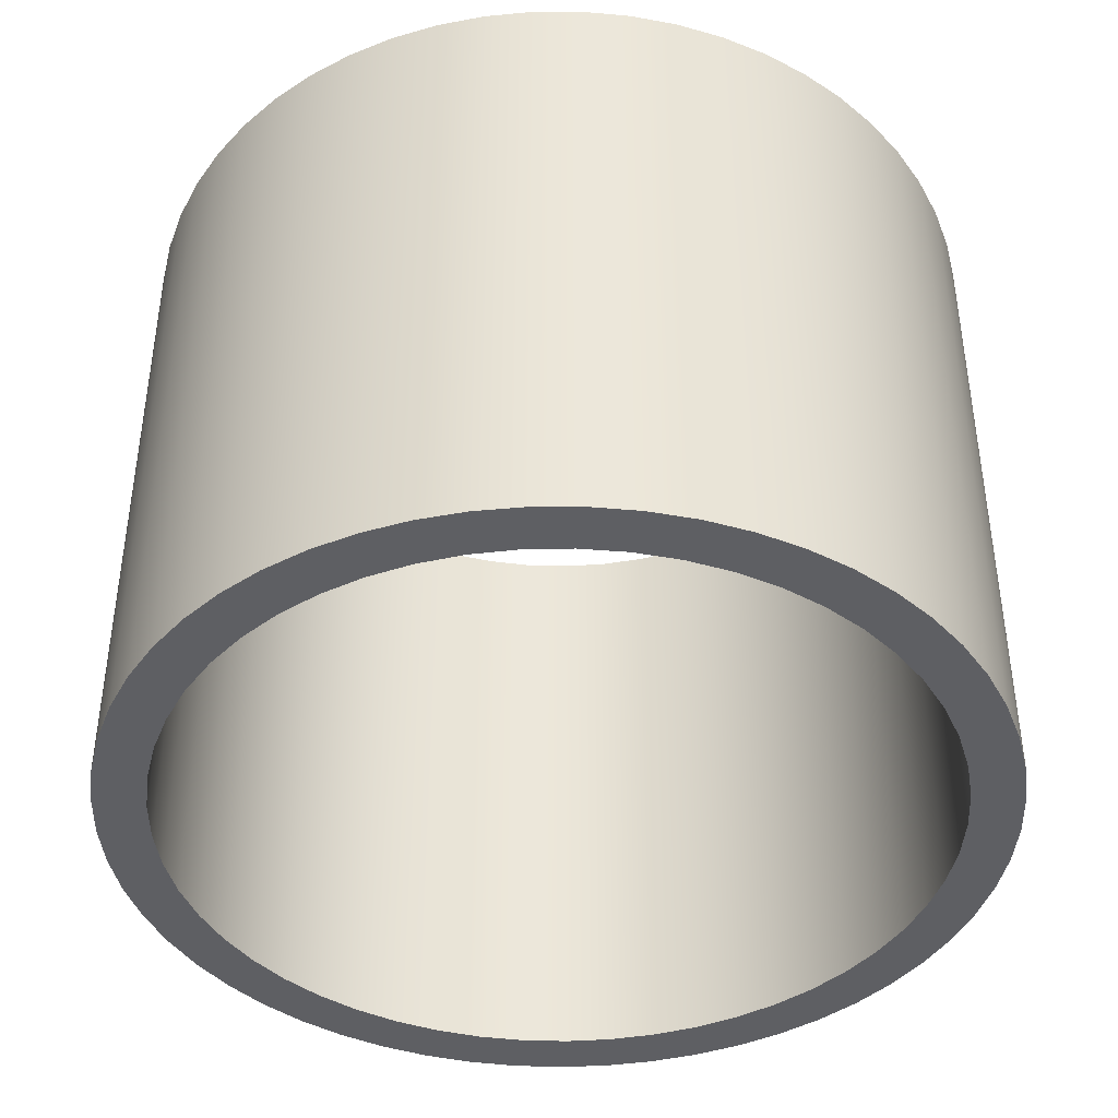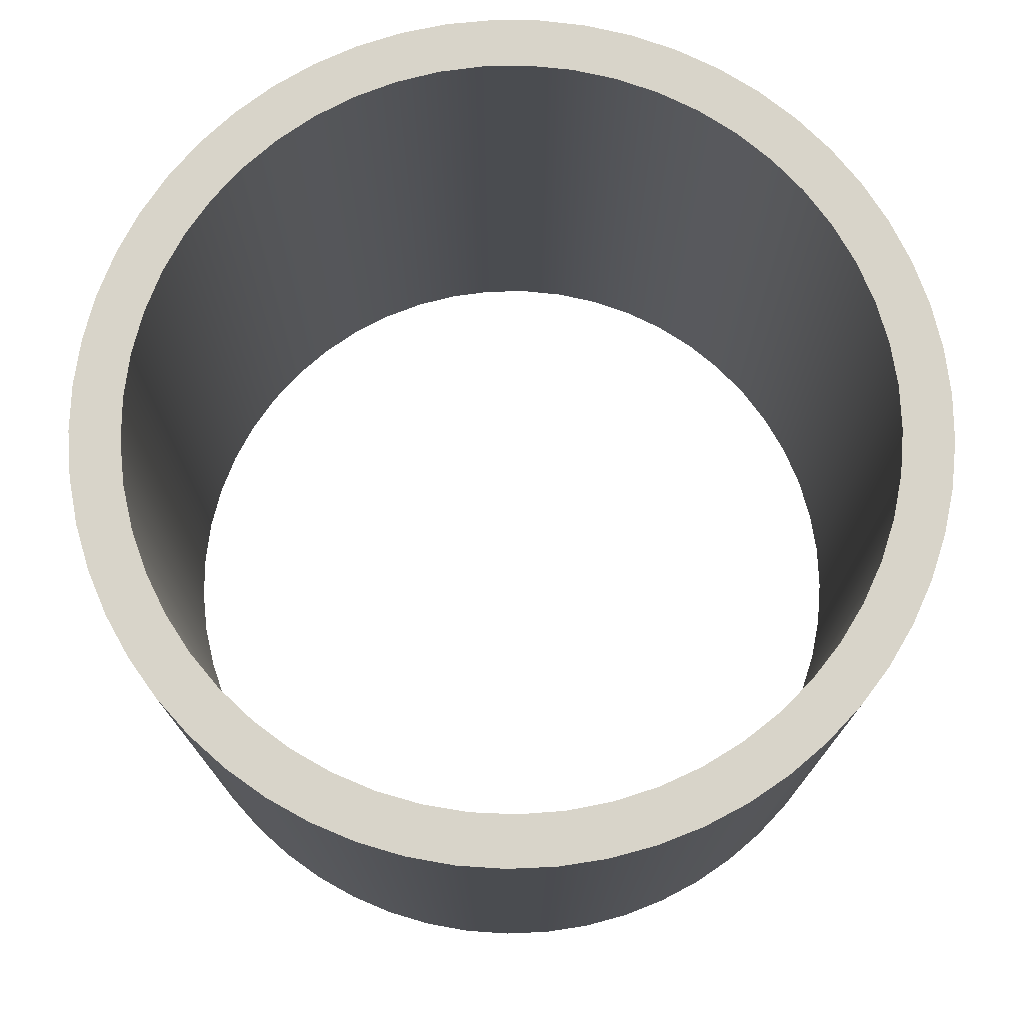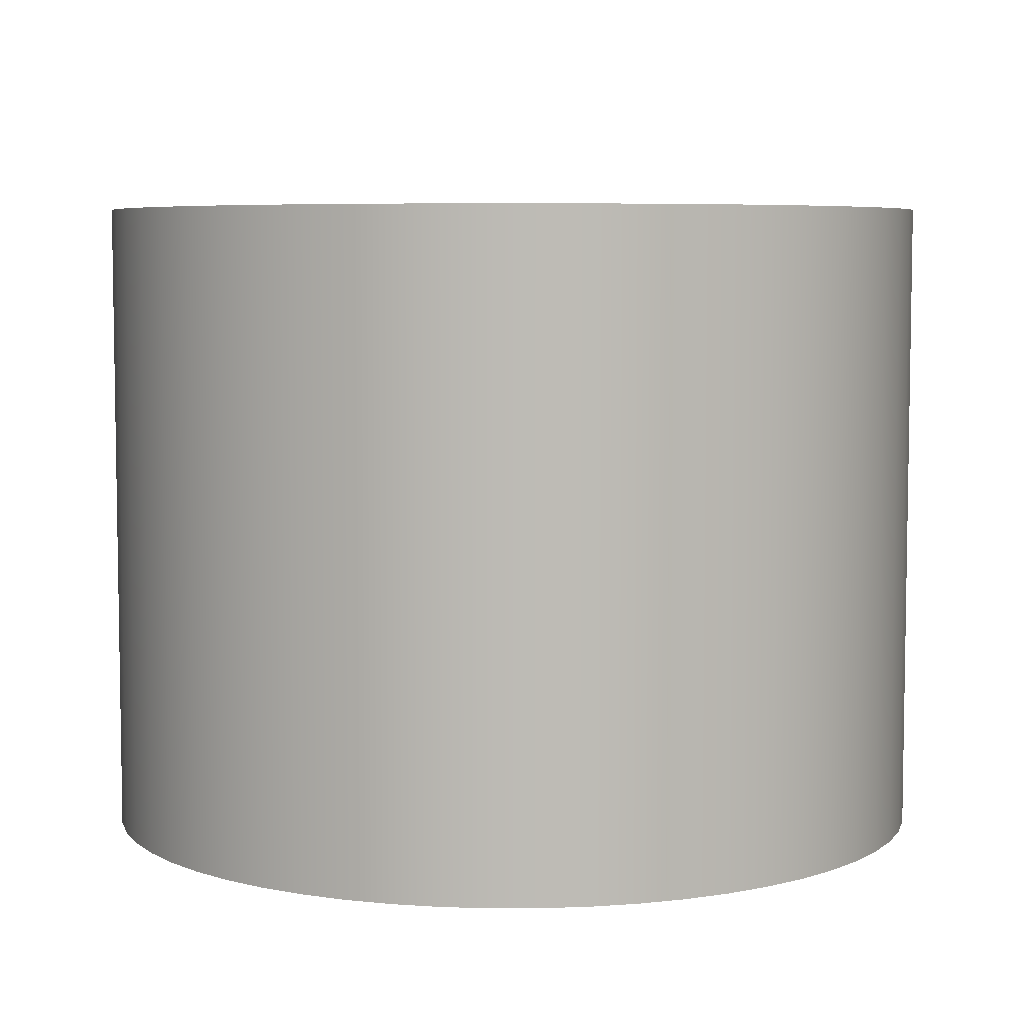
<metadata>
{"format":"obj","ext":"obj","renderer":"f3d","projection":"perspective","resolution":1024,"background":"white","views":[{"elev":-41.9,"azim":166.0,"up":"+Y"},{"elev":75.0,"azim":-158.8,"up":"+Y"},{"elev":6.1,"azim":-17.7,"up":"+Y"}]}
</metadata>
<code>
v -0.375 0.65 4.592e-17
v -0.3724 0.65 0.04435
v -0.3645 0.65 0.08808
v -0.3515 0.65 0.1306
v -0.3336 0.65 0.1712
v -0.311 0.65 0.2095
v -0.2841 0.65 0.2448
v -0.2531 0.65 0.2767
v -0.2186 0.65 0.3047
v -0.181 0.65 0.3284
v -0.1409 0.65 0.3475
v -0.09885 0.65 0.3617
v -0.05537 0.65 0.3709
v -0.01111 0.65 0.3748
v 0.0333 0.65 0.3735
v 0.07724 0.65 0.367
v 0.1201 0.65 0.3552
v 0.1613 0.65 0.3385
v 0.2002 0.65 0.3171
v 0.2363 0.65 0.2912
v 0.2691 0.65 0.2612
v 0.2981 0.65 0.2276
v 0.3229 0.65 0.1907
v 0.3432 0.65 0.1512
v 0.3587 0.65 0.1095
v 0.3691 0.65 0.06633
v 0.3743 0.65 0.02222
v 0.3743 0.65 -0.02222
v 0.3691 0.65 -0.06633
v 0.3587 0.65 -0.1095
v 0.3432 0.65 -0.1512
v 0.3229 0.65 -0.1907
v 0.2981 0.65 -0.2276
v 0.2691 0.65 -0.2612
v 0.2363 0.65 -0.2912
v 0.2002 0.65 -0.3171
v 0.1613 0.65 -0.3385
v 0.1201 0.65 -0.3552
v 0.07724 0.65 -0.367
v 0.0333 0.65 -0.3735
v -0.01111 0.65 -0.3748
v -0.05537 0.65 -0.3709
v -0.09885 0.65 -0.3617
v -0.1409 0.65 -0.3475
v -0.181 0.65 -0.3284
v -0.2186 0.65 -0.3047
v -0.2531 0.65 -0.2767
v -0.2841 0.65 -0.2448
v -0.311 0.65 -0.2095
v -0.3336 0.65 -0.1712
v -0.3515 0.65 -0.1306
v -0.3645 0.65 -0.08808
v -0.3724 0.65 -0.04435
v -0.375 0 4.592e-17
v -0.3724 0 -0.04435
v -0.3645 0 -0.08808
v -0.3515 0 -0.1306
v -0.3336 0 -0.1712
v -0.311 0 -0.2095
v -0.2841 0 -0.2448
v -0.2531 0 -0.2767
v -0.2186 0 -0.3047
v -0.181 0 -0.3284
v -0.1409 0 -0.3475
v -0.09885 0 -0.3617
v -0.05537 0 -0.3709
v -0.01111 0 -0.3748
v 0.0333 0 -0.3735
v 0.07724 0 -0.367
v 0.1201 0 -0.3552
v 0.1613 0 -0.3385
v 0.2002 0 -0.3171
v 0.2363 0 -0.2912
v 0.2691 0 -0.2612
v 0.2981 0 -0.2276
v 0.3229 0 -0.1907
v 0.3432 0 -0.1512
v 0.3587 0 -0.1095
v 0.3691 0 -0.06633
v 0.3743 0 -0.02222
v 0.3743 0 0.02222
v 0.3691 0 0.06633
v 0.3587 0 0.1095
v 0.3432 0 0.1512
v 0.3229 0 0.1907
v 0.2981 0 0.2276
v 0.2691 0 0.2612
v 0.2363 0 0.2912
v 0.2002 0 0.3171
v 0.1613 0 0.3385
v 0.1201 0 0.3552
v 0.07724 0 0.367
v 0.0333 0 0.3735
v -0.01111 0 0.3748
v -0.05537 0 0.3709
v -0.09885 0 0.3617
v -0.1409 0 0.3475
v -0.181 0 0.3284
v -0.2186 0 0.3047
v -0.2531 0 0.2767
v -0.2841 0 0.2448
v -0.311 0 0.2095
v -0.3336 0 0.1712
v -0.3515 0 0.1306
v -0.3645 0 0.08808
v -0.3724 0 0.04435
v -0.375 0.65 4.592e-17
v -0.375 0 4.592e-17
v -0.425 0.65 5.205e-17
v -0.4224 0.65 -0.04675
v -0.4147 0.65 -0.09294
v -0.402 0.65 -0.138
v -0.3844 0.65 -0.1814
v -0.3621 0.65 -0.2226
v -0.3354 0.65 -0.261
v -0.3046 0.65 -0.2964
v -0.2702 0.65 -0.3281
v -0.2325 0.65 -0.3558
v -0.1919 0.65 -0.3792
v -0.149 0.65 -0.398
v -0.1043 0.65 -0.412
v -0.05838 0.65 -0.421
v -0.01171 0.65 -0.4248
v 0.0351 0.65 -0.4235
v 0.08148 0.65 -0.4171
v 0.1269 0.65 -0.4056
v 0.1707 0.65 -0.3892
v 0.2125 0.65 -0.3681
v 0.2517 0.65 -0.3425
v 0.2878 0.65 -0.3127
v 0.3205 0.65 -0.2791
v 0.3493 0.65 -0.2422
v 0.3738 0.65 -0.2023
v 0.3938 0.65 -0.1599
v 0.409 0.65 -0.1156
v 0.4192 0.65 -0.06995
v 0.4244 0.65 -0.02341
v 0.4244 0.65 0.02341
v 0.4192 0.65 0.06995
v 0.409 0.65 0.1156
v 0.3938 0.65 0.1599
v 0.3738 0.65 0.2023
v 0.3493 0.65 0.2422
v 0.3205 0.65 0.2791
v 0.2878 0.65 0.3127
v 0.2517 0.65 0.3425
v 0.2125 0.65 0.3681
v 0.1707 0.65 0.3892
v 0.1269 0.65 0.4056
v 0.08148 0.65 0.4171
v 0.0351 0.65 0.4235
v -0.01171 0.65 0.4248
v -0.05838 0.65 0.421
v -0.1043 0.65 0.412
v -0.149 0.65 0.398
v -0.1919 0.65 0.3792
v -0.2325 0.65 0.3558
v -0.2702 0.65 0.3281
v -0.3046 0.65 0.2964
v -0.3354 0.65 0.261
v -0.3621 0.65 0.2226
v -0.3844 0.65 0.1814
v -0.402 0.65 0.138
v -0.4147 0.65 0.09294
v -0.4224 0.65 0.04675
v -0.425 0 5.205e-17
v -0.4224 0 0.04675
v -0.4147 0 0.09294
v -0.402 0 0.138
v -0.3844 0 0.1814
v -0.3621 0 0.2226
v -0.3354 0 0.261
v -0.3046 0 0.2964
v -0.2702 0 0.3281
v -0.2325 0 0.3558
v -0.1919 0 0.3792
v -0.149 0 0.398
v -0.1043 0 0.412
v -0.05838 0 0.421
v -0.01171 0 0.4248
v 0.0351 0 0.4235
v 0.08148 0 0.4171
v 0.1269 0 0.4056
v 0.1707 0 0.3892
v 0.2125 0 0.3681
v 0.2517 0 0.3425
v 0.2878 0 0.3127
v 0.3205 0 0.2791
v 0.3493 0 0.2422
v 0.3738 0 0.2023
v 0.3938 0 0.1599
v 0.409 0 0.1156
v 0.4192 0 0.06995
v 0.4244 0 0.02341
v 0.4244 0 -0.02341
v 0.4192 0 -0.06995
v 0.409 0 -0.1156
v 0.3938 0 -0.1599
v 0.3738 0 -0.2023
v 0.3493 0 -0.2422
v 0.3205 0 -0.2791
v 0.2878 0 -0.3127
v 0.2517 0 -0.3425
v 0.2125 0 -0.3681
v 0.1707 0 -0.3892
v 0.1269 0 -0.4056
v 0.08148 0 -0.4171
v 0.0351 0 -0.4235
v -0.01171 0 -0.4248
v -0.05838 0 -0.421
v -0.1043 0 -0.412
v -0.149 0 -0.398
v -0.1919 0 -0.3792
v -0.2325 0 -0.3558
v -0.2702 0 -0.3281
v -0.3046 0 -0.2964
v -0.3354 0 -0.261
v -0.3621 0 -0.2226
v -0.3844 0 -0.1814
v -0.402 0 -0.138
v -0.4147 0 -0.09294
v -0.4224 0 -0.04675
v -0.425 0 5.205e-17
v -0.425 0.65 5.205e-17
v -0.375 0.65 4.592e-17
v -0.3724 0.65 -0.04435
v -0.3645 0.65 -0.08808
v -0.3515 0.65 -0.1306
v -0.3336 0.65 -0.1712
v -0.311 0.65 -0.2095
v -0.2841 0.65 -0.2448
v -0.2531 0.65 -0.2767
v -0.2186 0.65 -0.3047
v -0.181 0.65 -0.3284
v -0.1409 0.65 -0.3475
v -0.09885 0.65 -0.3617
v -0.05537 0.65 -0.3709
v -0.01111 0.65 -0.3748
v 0.0333 0.65 -0.3735
v 0.07724 0.65 -0.367
v 0.1201 0.65 -0.3552
v 0.1613 0.65 -0.3385
v 0.2002 0.65 -0.3171
v 0.2363 0.65 -0.2912
v 0.2691 0.65 -0.2612
v 0.2981 0.65 -0.2276
v 0.3229 0.65 -0.1907
v 0.3432 0.65 -0.1512
v 0.3587 0.65 -0.1095
v 0.3691 0.65 -0.06633
v 0.3743 0.65 -0.02222
v 0.3743 0.65 0.02222
v 0.3691 0.65 0.06633
v 0.3587 0.65 0.1095
v 0.3432 0.65 0.1512
v 0.3229 0.65 0.1907
v 0.2981 0.65 0.2276
v 0.2691 0.65 0.2612
v 0.2363 0.65 0.2912
v 0.2002 0.65 0.3171
v 0.1613 0.65 0.3385
v 0.1201 0.65 0.3552
v 0.07724 0.65 0.367
v 0.0333 0.65 0.3735
v -0.01111 0.65 0.3748
v -0.05537 0.65 0.3709
v -0.09885 0.65 0.3617
v -0.1409 0.65 0.3475
v -0.181 0.65 0.3284
v -0.2186 0.65 0.3047
v -0.2531 0.65 0.2767
v -0.2841 0.65 0.2448
v -0.311 0.65 0.2095
v -0.3336 0.65 0.1712
v -0.3515 0.65 0.1306
v -0.3645 0.65 0.08808
v -0.3724 0.65 0.04435
v -0.425 0.65 5.205e-17
v -0.4224 0.65 0.04675
v -0.4147 0.65 0.09294
v -0.402 0.65 0.138
v -0.3844 0.65 0.1814
v -0.3621 0.65 0.2226
v -0.3354 0.65 0.261
v -0.3046 0.65 0.2964
v -0.2702 0.65 0.3281
v -0.2325 0.65 0.3558
v -0.1919 0.65 0.3792
v -0.149 0.65 0.398
v -0.1043 0.65 0.412
v -0.05838 0.65 0.421
v -0.01171 0.65 0.4248
v 0.0351 0.65 0.4235
v 0.08148 0.65 0.4171
v 0.1269 0.65 0.4056
v 0.1707 0.65 0.3892
v 0.2125 0.65 0.3681
v 0.2517 0.65 0.3425
v 0.2878 0.65 0.3127
v 0.3205 0.65 0.2791
v 0.3493 0.65 0.2422
v 0.3738 0.65 0.2023
v 0.3938 0.65 0.1599
v 0.409 0.65 0.1156
v 0.4192 0.65 0.06995
v 0.4244 0.65 0.02341
v 0.4244 0.65 -0.02341
v 0.4192 0.65 -0.06995
v 0.409 0.65 -0.1156
v 0.3938 0.65 -0.1599
v 0.3738 0.65 -0.2023
v 0.3493 0.65 -0.2422
v 0.3205 0.65 -0.2791
v 0.2878 0.65 -0.3127
v 0.2517 0.65 -0.3425
v 0.2125 0.65 -0.3681
v 0.1707 0.65 -0.3892
v 0.1269 0.65 -0.4056
v 0.08148 0.65 -0.4171
v 0.0351 0.65 -0.4235
v -0.01171 0.65 -0.4248
v -0.05838 0.65 -0.421
v -0.1043 0.65 -0.412
v -0.149 0.65 -0.398
v -0.1919 0.65 -0.3792
v -0.2325 0.65 -0.3558
v -0.2702 0.65 -0.3281
v -0.3046 0.65 -0.2964
v -0.3354 0.65 -0.261
v -0.3621 0.65 -0.2226
v -0.3844 0.65 -0.1814
v -0.402 0.65 -0.138
v -0.4147 0.65 -0.09294
v -0.4224 0.65 -0.04675
v -0.375 0 4.592e-17
v -0.3724 0 0.04435
v -0.3645 0 0.08808
v -0.3515 0 0.1306
v -0.3336 0 0.1712
v -0.311 0 0.2095
v -0.2841 0 0.2448
v -0.2531 0 0.2767
v -0.2186 0 0.3047
v -0.181 0 0.3284
v -0.1409 0 0.3475
v -0.09885 0 0.3617
v -0.05537 0 0.3709
v -0.01111 0 0.3748
v 0.0333 0 0.3735
v 0.07724 0 0.367
v 0.1201 0 0.3552
v 0.1613 0 0.3385
v 0.2002 0 0.3171
v 0.2363 0 0.2912
v 0.2691 0 0.2612
v 0.2981 0 0.2276
v 0.3229 0 0.1907
v 0.3432 0 0.1512
v 0.3587 0 0.1095
v 0.3691 0 0.06633
v 0.3743 0 0.02222
v 0.3743 0 -0.02222
v 0.3691 0 -0.06633
v 0.3587 0 -0.1095
v 0.3432 0 -0.1512
v 0.3229 0 -0.1907
v 0.2981 0 -0.2276
v 0.2691 0 -0.2612
v 0.2363 0 -0.2912
v 0.2002 0 -0.3171
v 0.1613 0 -0.3385
v 0.1201 0 -0.3552
v 0.07724 0 -0.367
v 0.0333 0 -0.3735
v -0.01111 0 -0.3748
v -0.05537 0 -0.3709
v -0.09885 0 -0.3617
v -0.1409 0 -0.3475
v -0.181 0 -0.3284
v -0.2186 0 -0.3047
v -0.2531 0 -0.2767
v -0.2841 0 -0.2448
v -0.311 0 -0.2095
v -0.3336 0 -0.1712
v -0.3515 0 -0.1306
v -0.3645 0 -0.08808
v -0.3724 0 -0.04435
v -0.425 0 5.205e-17
v -0.4224 0 -0.04675
v -0.4147 0 -0.09294
v -0.402 0 -0.138
v -0.3844 0 -0.1814
v -0.3621 0 -0.2226
v -0.3354 0 -0.261
v -0.3046 0 -0.2964
v -0.2702 0 -0.3281
v -0.2325 0 -0.3558
v -0.1919 0 -0.3792
v -0.149 0 -0.398
v -0.1043 0 -0.412
v -0.05838 0 -0.421
v -0.01171 0 -0.4248
v 0.0351 0 -0.4235
v 0.08148 0 -0.4171
v 0.1269 0 -0.4056
v 0.1707 0 -0.3892
v 0.2125 0 -0.3681
v 0.2517 0 -0.3425
v 0.2878 0 -0.3127
v 0.3205 0 -0.2791
v 0.3493 0 -0.2422
v 0.3738 0 -0.2023
v 0.3938 0 -0.1599
v 0.409 0 -0.1156
v 0.4192 0 -0.06995
v 0.4244 0 -0.02341
v 0.4244 0 0.02341
v 0.4192 0 0.06995
v 0.409 0 0.1156
v 0.3938 0 0.1599
v 0.3738 0 0.2023
v 0.3493 0 0.2422
v 0.3205 0 0.2791
v 0.2878 0 0.3127
v 0.2517 0 0.3425
v 0.2125 0 0.3681
v 0.1707 0 0.3892
v 0.1269 0 0.4056
v 0.08148 0 0.4171
v 0.0351 0 0.4235
v -0.01171 0 0.4248
v -0.05838 0 0.421
v -0.1043 0 0.412
v -0.149 0 0.398
v -0.1919 0 0.3792
v -0.2325 0 0.3558
v -0.2702 0 0.3281
v -0.3046 0 0.2964
v -0.3354 0 0.261
v -0.3621 0 0.2226
v -0.3844 0 0.1814
v -0.402 0 0.138
v -0.4147 0 0.09294
v -0.4224 0 0.04675
g 46ecd512-e2a1-11ea-91c4-54bf646e7e1f
f 2 106 1
f 1 106 108
f 107 54 53
f 53 54 55
f 53 55 52
f 52 55 56
f 52 56 51
f 51 56 57
f 51 57 50
f 50 57 58
f 50 58 49
f 49 58 59
f 49 59 48
f 48 59 60
f 48 60 47
f 47 60 61
f 47 61 46
f 46 61 62
f 46 62 45
f 45 62 63
f 45 63 44
f 44 63 64
f 44 64 43
f 43 64 65
f 43 65 42
f 42 65 66
f 42 66 41
f 41 66 67
f 41 67 40
f 40 67 68
f 40 68 39
f 39 68 69
f 39 69 38
f 38 69 70
f 38 70 37
f 37 70 71
f 37 71 36
f 36 71 72
f 36 72 35
f 35 72 73
f 35 73 34
f 34 73 74
f 34 74 33
f 33 74 75
f 33 75 32
f 32 75 76
f 32 76 31
f 31 76 77
f 31 77 30
f 30 77 78
f 30 78 29
f 29 78 79
f 29 79 28
f 28 79 80
f 28 80 27
f 27 80 81
f 27 81 26
f 26 81 82
f 26 82 25
f 25 82 83
f 25 83 24
f 24 83 84
f 24 84 23
f 23 84 85
f 23 85 22
f 22 85 86
f 22 86 21
f 21 86 87
f 21 87 20
f 20 87 88
f 20 88 19
f 19 88 89
f 19 89 18
f 18 89 90
f 18 90 17
f 17 90 91
f 17 91 16
f 16 91 92
f 16 92 15
f 15 92 93
f 15 93 14
f 14 93 94
f 14 94 13
f 13 94 95
f 13 95 12
f 12 95 96
f 12 96 11
f 11 96 97
f 11 97 10
f 10 97 98
f 10 98 9
f 9 98 99
f 9 99 8
f 8 99 100
f 8 100 7
f 7 100 101
f 7 101 6
f 6 101 102
f 6 102 5
f 5 102 103
f 5 103 4
f 4 103 104
f 4 104 3
f 3 104 105
f 3 105 2
f 2 105 106
g 46ee82b6-e2a1-11ea-b4af-54bf646e7e1f
f 110 222 109
f 109 222 223
f 224 166 165
f 165 166 167
f 165 167 168
f 110 111 222
f 222 111 221
f 221 111 112
f 221 112 220
f 220 112 113
f 220 113 219
f 219 113 114
f 219 114 218
f 218 114 115
f 218 115 217
f 217 115 116
f 217 116 216
f 216 116 117
f 216 117 215
f 215 117 118
f 215 118 214
f 214 118 119
f 214 119 213
f 213 119 120
f 213 120 212
f 212 120 121
f 212 121 211
f 211 121 122
f 211 122 210
f 210 122 123
f 210 123 209
f 209 123 124
f 209 124 208
f 208 124 125
f 208 125 207
f 207 125 126
f 207 126 206
f 206 126 127
f 206 127 205
f 205 127 128
f 205 128 204
f 204 128 129
f 204 129 203
f 203 129 130
f 203 130 202
f 202 130 131
f 202 131 201
f 201 131 132
f 201 132 200
f 200 132 133
f 200 133 199
f 199 133 134
f 199 134 198
f 198 134 135
f 198 135 197
f 197 135 136
f 197 136 196
f 196 136 137
f 196 137 195
f 195 137 138
f 195 138 194
f 194 138 139
f 194 139 193
f 193 139 140
f 193 140 192
f 192 140 141
f 192 141 191
f 191 141 142
f 191 142 190
f 190 142 143
f 190 143 189
f 189 143 144
f 189 144 188
f 188 144 145
f 188 145 187
f 187 145 146
f 187 146 186
f 186 146 147
f 186 147 185
f 185 147 148
f 185 148 184
f 184 148 149
f 184 149 183
f 183 149 150
f 183 150 182
f 182 150 151
f 182 151 181
f 181 151 152
f 181 152 180
f 180 152 153
f 180 153 179
f 179 153 154
f 179 154 178
f 178 154 155
f 178 155 177
f 177 155 156
f 177 156 176
f 176 156 157
f 176 157 175
f 175 157 158
f 175 158 174
f 174 158 159
f 174 159 173
f 173 159 160
f 173 160 172
f 172 160 161
f 172 161 171
f 171 161 162
f 171 162 170
f 170 162 163
f 170 163 169
f 169 163 164
f 169 164 168
f 168 164 165
g 46efe24c-e2a1-11ea-a478-54bf646e7e1f
f 226 334 225
f 225 334 278
f 225 278 279
f 334 226 333
f 333 226 227
f 333 227 332
f 332 227 228
f 332 228 331
f 331 228 229
f 331 229 330
f 330 229 230
f 330 230 329
f 329 230 231
f 329 231 328
f 328 231 232
f 328 232 327
f 327 232 233
f 327 233 326
f 326 233 234
f 326 234 325
f 325 234 235
f 325 235 324
f 324 235 236
f 324 236 323
f 323 236 237
f 323 237 322
f 322 237 238
f 322 238 321
f 321 238 320
f 320 238 239
f 320 239 319
f 319 239 240
f 319 240 318
f 318 240 241
f 318 241 317
f 317 241 242
f 317 242 316
f 316 242 243
f 316 243 315
f 315 243 244
f 315 244 314
f 314 244 245
f 314 245 313
f 313 245 246
f 313 246 312
f 312 246 247
f 312 247 311
f 311 247 248
f 311 248 310
f 310 248 249
f 310 249 309
f 309 249 250
f 309 250 308
f 308 250 251
f 308 251 307
f 307 251 306
f 306 251 252
f 306 252 305
f 305 252 253
f 305 253 304
f 304 253 254
f 304 254 303
f 303 254 255
f 303 255 302
f 302 255 256
f 302 256 301
f 301 256 257
f 301 257 300
f 300 257 258
f 300 258 299
f 299 258 259
f 299 259 298
f 298 259 260
f 298 260 297
f 297 260 261
f 297 261 296
f 296 261 262
f 296 262 295
f 295 262 263
f 295 263 294
f 294 263 264
f 294 264 293
f 293 264 265
f 293 265 292
f 292 265 291
f 291 265 266
f 291 266 290
f 290 266 267
f 290 267 289
f 289 267 268
f 289 268 288
f 288 268 269
f 288 269 287
f 287 269 270
f 287 270 286
f 286 270 271
f 286 271 285
f 285 271 272
f 285 272 284
f 284 272 273
f 284 273 283
f 283 273 274
f 283 274 282
f 282 274 275
f 282 275 281
f 281 275 276
f 281 276 280
f 280 276 277
f 280 277 279
f 279 277 225
g 46f1de0c-e2a1-11ea-ab5e-54bf646e7e1f
f 336 444 335
f 335 444 388
f 335 388 389
f 444 336 443
f 443 336 337
f 443 337 442
f 442 337 338
f 442 338 441
f 441 338 339
f 441 339 440
f 440 339 340
f 440 340 439
f 439 340 341
f 439 341 438
f 438 341 342
f 438 342 437
f 437 342 343
f 437 343 436
f 436 343 344
f 436 344 435
f 435 344 345
f 435 345 434
f 434 345 346
f 434 346 433
f 433 346 347
f 433 347 432
f 432 347 348
f 432 348 431
f 431 348 430
f 430 348 349
f 430 349 429
f 429 349 350
f 429 350 428
f 428 350 351
f 428 351 427
f 427 351 352
f 427 352 426
f 426 352 353
f 426 353 425
f 425 353 354
f 425 354 424
f 424 354 355
f 424 355 423
f 423 355 356
f 423 356 422
f 422 356 357
f 422 357 421
f 421 357 358
f 421 358 420
f 420 358 359
f 420 359 419
f 419 359 360
f 419 360 418
f 418 360 361
f 418 361 417
f 417 361 362
f 417 362 416
f 416 362 415
f 415 362 363
f 415 363 414
f 414 363 364
f 414 364 413
f 413 364 365
f 413 365 412
f 412 365 366
f 412 366 411
f 411 366 367
f 411 367 410
f 410 367 368
f 410 368 409
f 409 368 369
f 409 369 408
f 408 369 370
f 408 370 407
f 407 370 371
f 407 371 406
f 406 371 372
f 406 372 405
f 405 372 373
f 405 373 404
f 404 373 374
f 404 374 403
f 403 374 375
f 403 375 402
f 402 375 401
f 401 375 376
f 401 376 400
f 400 376 377
f 400 377 399
f 399 377 378
f 399 378 398
f 398 378 379
f 398 379 397
f 397 379 380
f 397 380 396
f 396 380 381
f 396 381 395
f 395 381 382
f 395 382 394
f 394 382 383
f 394 383 393
f 393 383 384
f 393 384 392
f 392 384 385
f 392 385 391
f 391 385 386
f 391 386 390
f 390 386 387
f 390 387 389
f 389 387 335

</code>
